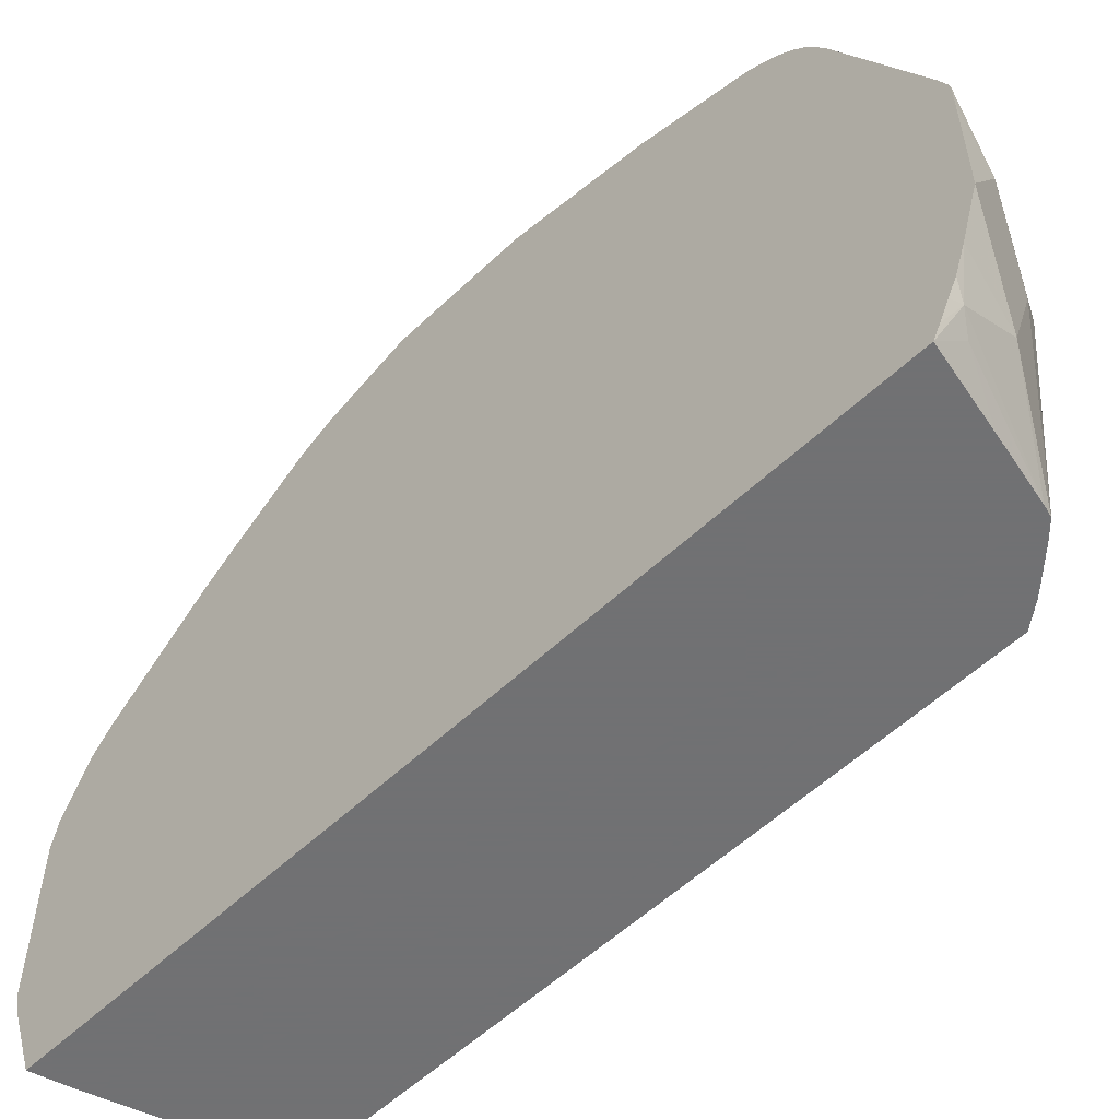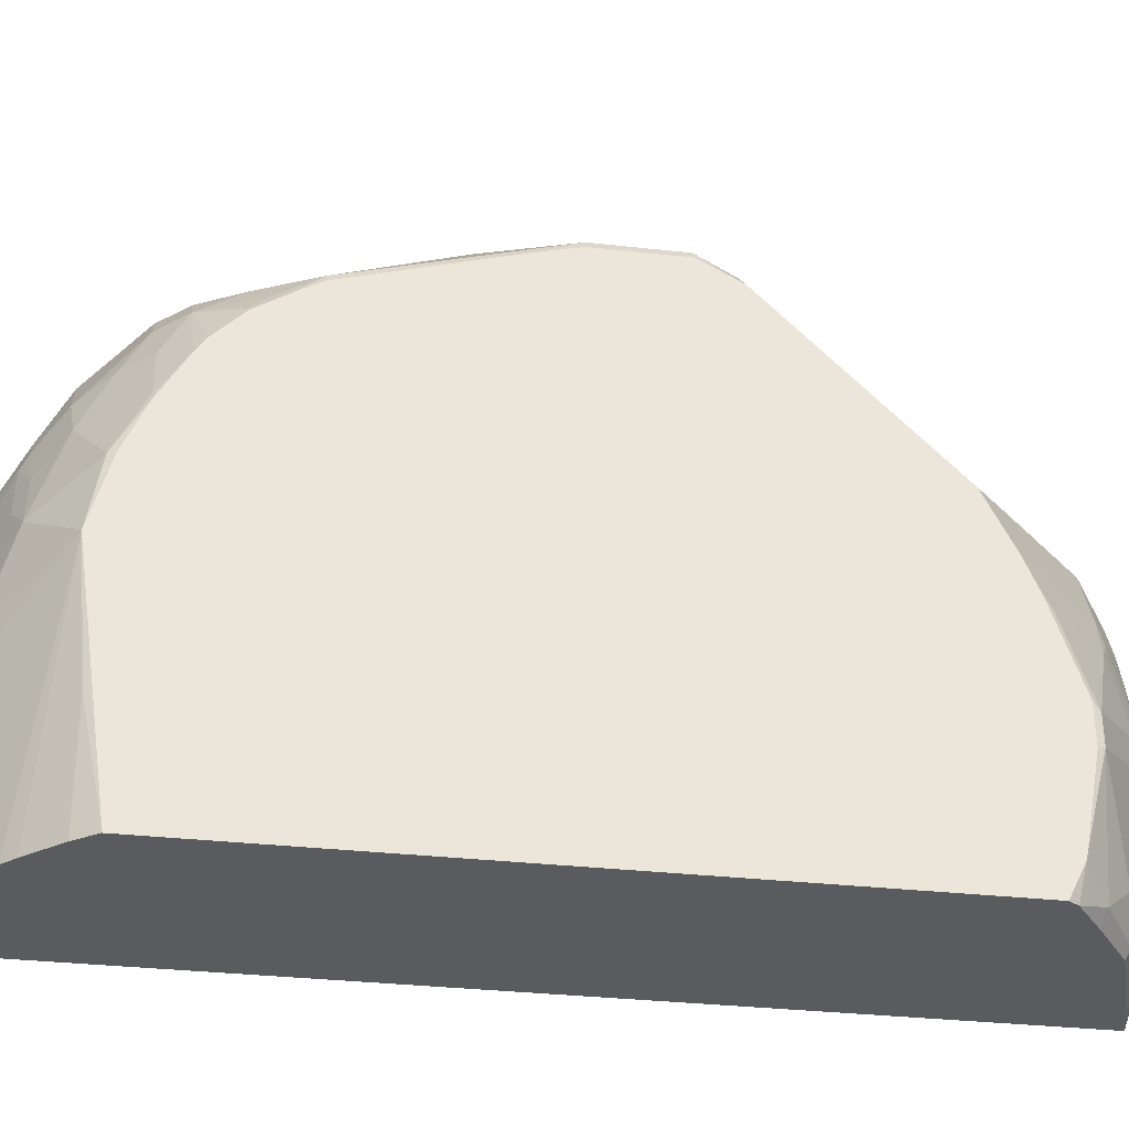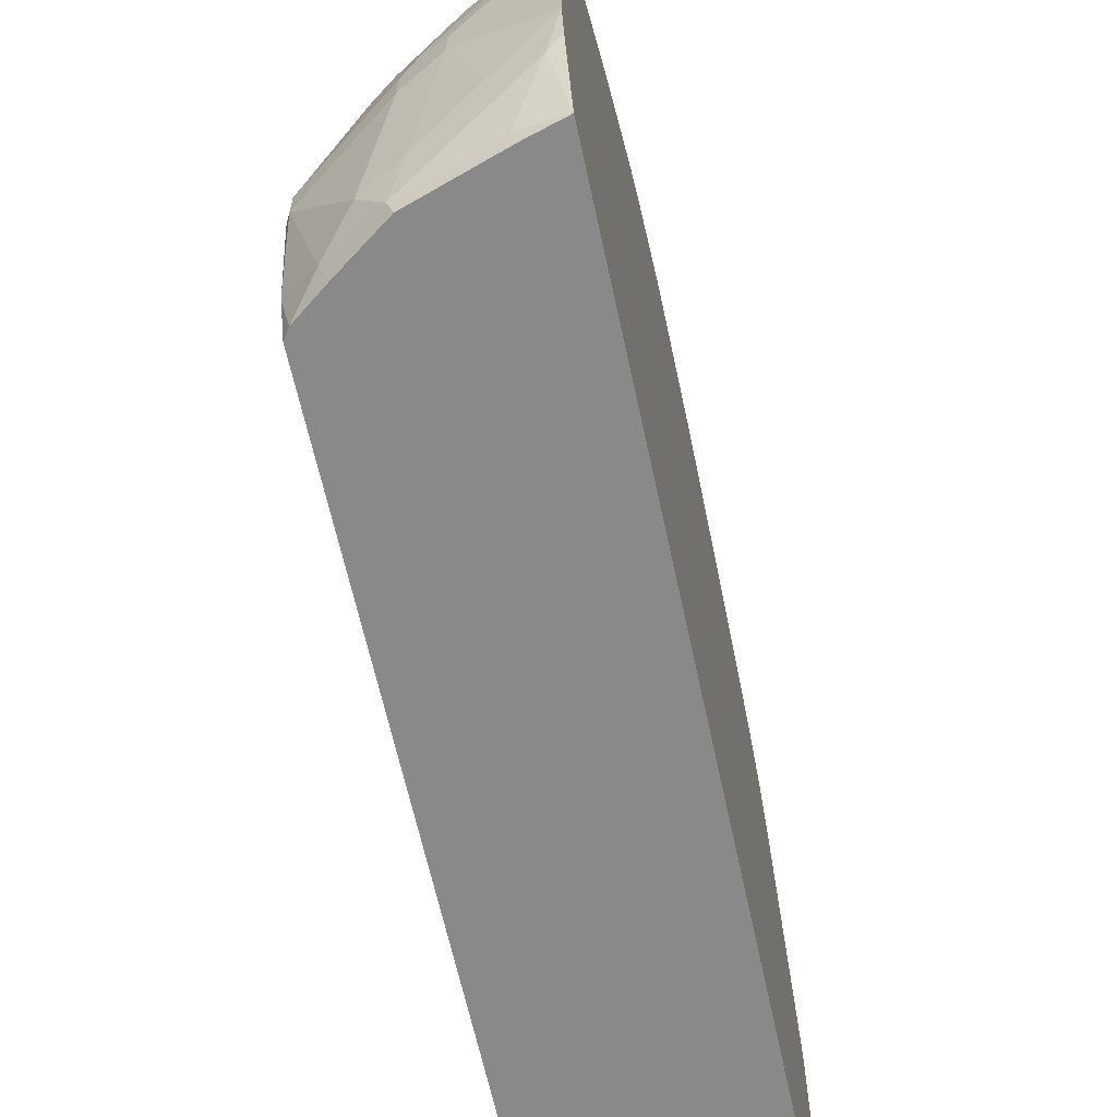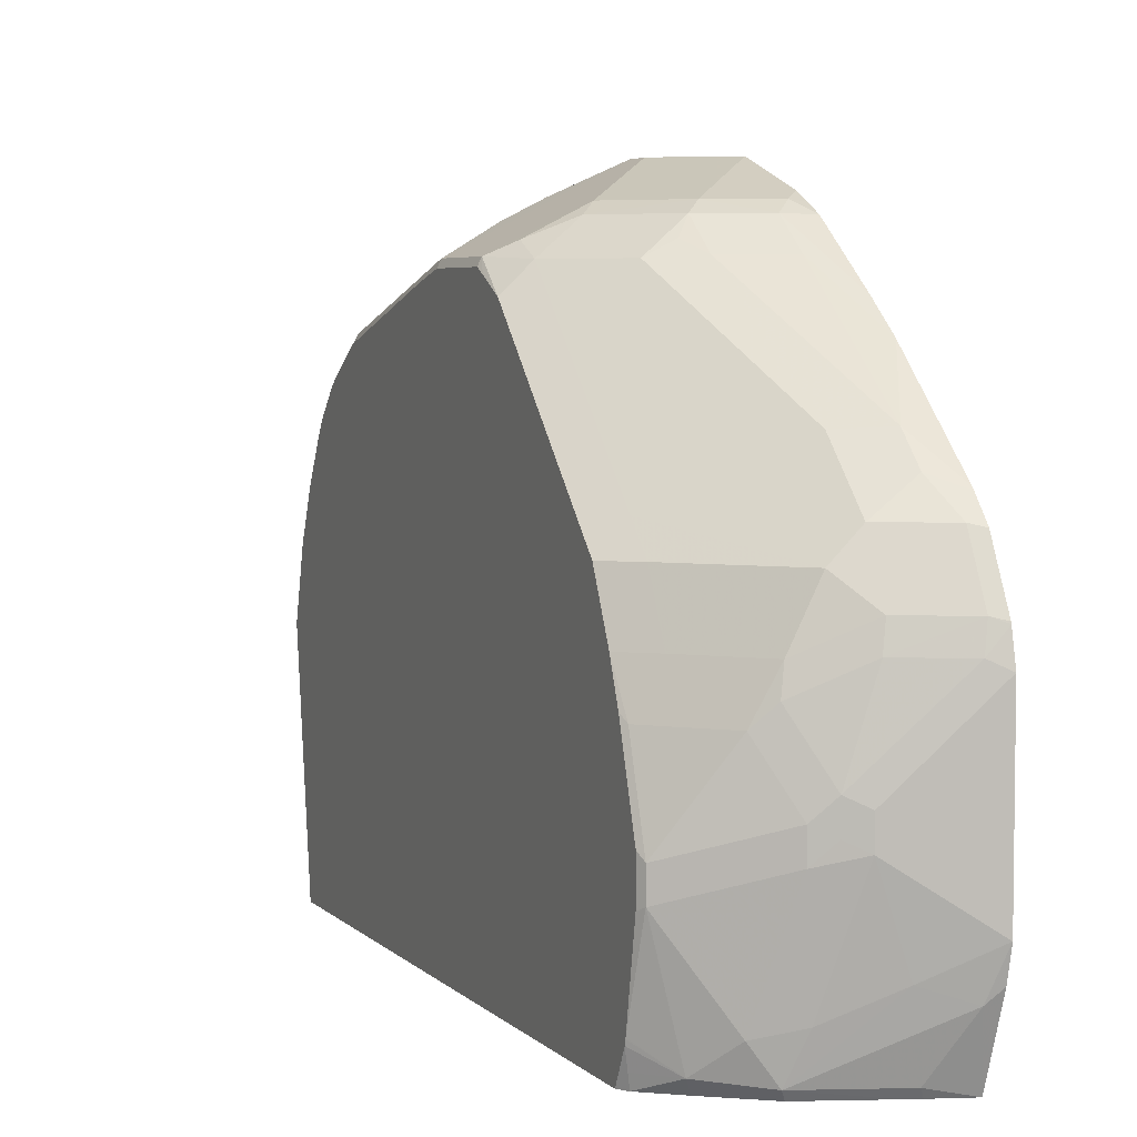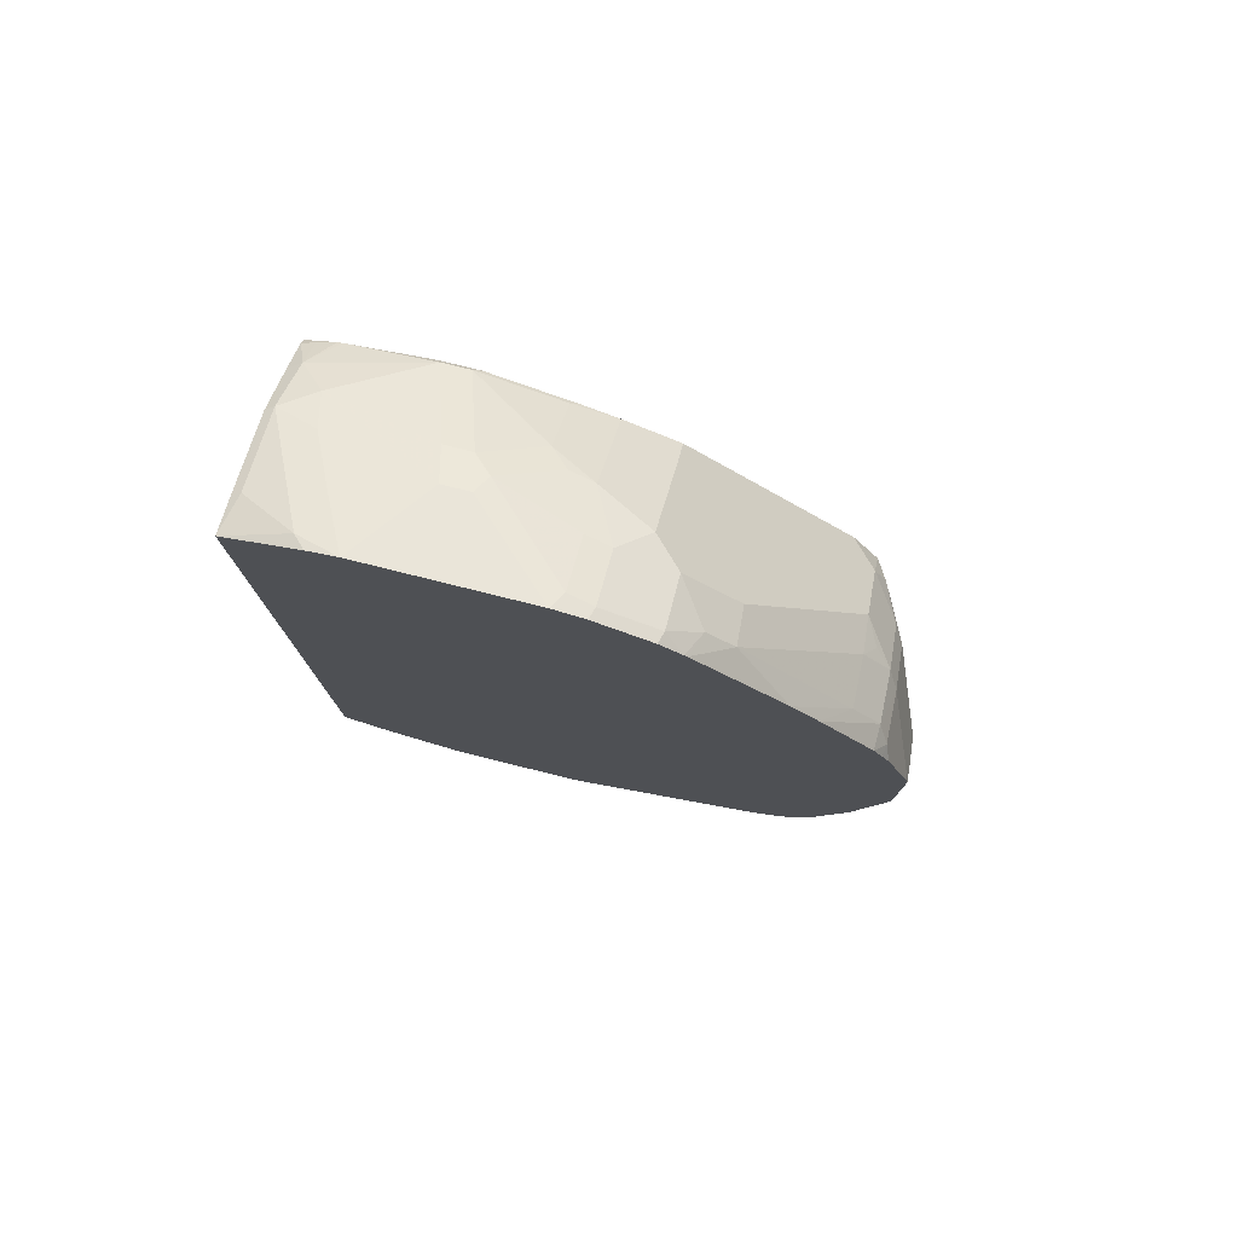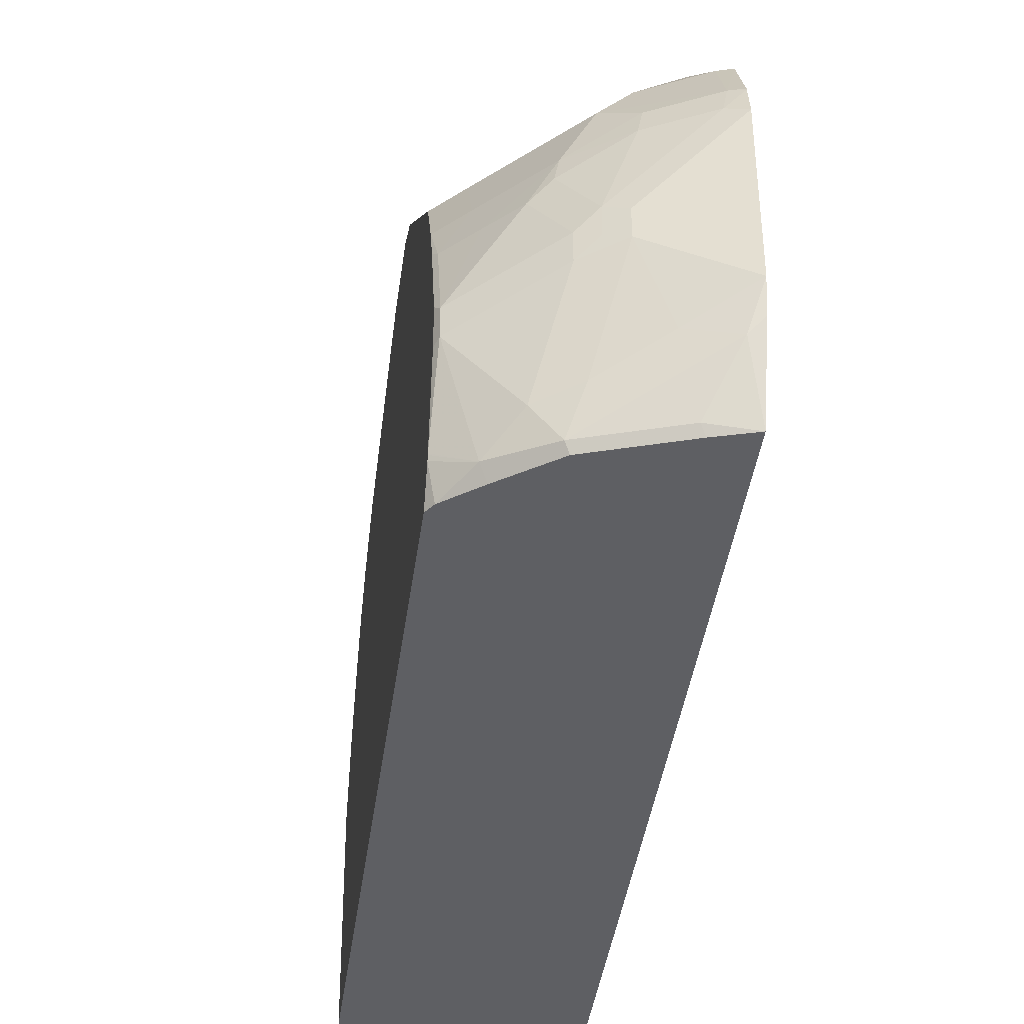
<metadata>
{"format":"obj","ext":"obj","renderer":"f3d","projection":"perspective","resolution":1024,"background":"white","views":[{"elev":-55.3,"azim":134.9,"up":"+Y"},{"elev":-32.4,"azim":-98.9,"up":"+Y"},{"elev":-63.3,"azim":12.1,"up":"+Y"},{"elev":4.9,"azim":-22.2,"up":"+Y"},{"elev":77.9,"azim":104.0,"up":"+Z"},{"elev":-41.5,"azim":-7.7,"up":"+Y"}]}
</metadata>
<code>
v 0.1244 0.4848 -0.03052
v 0.09381 0.4848 -4.947e-05
v 0.1244 0.4848 0.03125
v 0.1244 0.4691 -0.1087
v 0.1095 0.4691 -0.09379
v 0.1075 0.4652 -0.1094
v 0.09186 0.4808 -0.01559
v 0.07623 0.4652 -0.06254
v 0.0606 0.4652 -0.03124
v 0.06256 0.4691 -0.01559
v 0.04171 0.4587 -0.01559
v 0.03127 0.4535 -4.947e-05
v 0.09381 0.4848 0.0156
v 0.1095 0.4848 0.03125
v 0.1244 0.4845 0.0469
v 0.1244 0.4689 -0.1094
v 0.1095 0.4535 -0.1563
v 0.07623 0.4495 -0.1251
v 0.04497 0.4495 -0.06254
v 0.02606 0.443 -0.04689
v 0.01043 0.443 -4.947e-05
v 0.03127 0.4535 0.0469
v 0.05473 0.4652 0.0547
v 0.086 0.4652 0.086
v 0.1244 0.4844 0.04763
v 0.1244 0.4498 -0.172
v 0.1244 0.4494 -0.173
v 0.1042 0.4482 -0.1668
v 0.07427 0.4456 -0.1329
v 0.05734 0.443 -0.1094
v 0.04171 0.4274 -0.1251
v 0.02606 0.4274 -0.09379
v 0.01043 0.4118 -0.1094
v 0.008374 0.4318 -0.02698
v 0.008374 0.435 -0.01559
v 0.008374 0.4389 -4.947e-05
v 0.01043 0.443 0.0469
v 0.02346 0.4495 0.0547
v 0.04692 0.4593 0.06255
v 0.07818 0.4593 0.09379
v 0.1095 0.4593 0.1094
v 0.1173 0.4652 0.1016
v 0.1244 0.4687 0.09452
v 0.1244 0.4435 -0.184
v 0.1212 0.4456 -0.1798
v 0.05865 0.4144 -0.1798
v 0.043 0.4144 -0.1642
v 0.09773 0.4456 -0.1642
v 0.1055 0.43 -0.1954
v 0.05865 0.43 -0.1485
v 0.02606 0.4118 -0.1407
v 0.02737 0.3987 -0.1642
v 0.01173 0.3987 -0.1329
v 0.009782 0.3909 -0.1407
v 0.008374 0.4017 -0.1203
v 0.008374 0.4077 -0.1094
v 0.008374 0.4389 0.0469
v 0.008374 0.4359 0.05303
v 0.008374 0.4269 0.06977
v 0.02346 0.4417 0.07035
v 0.0391 0.4417 0.086
v 0.05473 0.4417 0.1016
v 0.07037 0.4495 0.1016
v 0.07818 0.443 0.1146
v 0.1095 0.443 0.1303
v 0.1244 0.4271 0.1571
v 0.1244 0.4587 0.1144
v 0.1244 0.464 0.104
v 0.1244 0.4383 -0.1915
v 0.1199 0.4326 -0.198
v 0.04692 0.3909 -0.1876
v 0.043 0.3987 -0.1798
v 0.08991 0.3987 -0.2111
v 0.1212 0.4144 -0.2111
v 0.04171 0.3753 -0.1928
v 0.02606 0.3753 -0.1772
v 0.008374 0.3652 -0.1619
v 0.008374 0.373 -0.1563
v 0.008374 0.3887 -0.1407
v 0.008374 0.4258 0.07092
v 0.02346 0.4261 0.086
v 0.07037 0.3948 0.1642
v 0.086 0.3792 0.1954
v 0.1095 0.3805 0.2085
v 0.1244 0.4115 0.1769
v 0.1244 0.4326 -0.198
v 0.1244 0.4261 -0.2037
v 0.05865 0.3675 -0.2111
v 0.1042 0.4013 -0.2137
v 0.08991 0.3675 -0.2267
v 0.1244 0.4186 -0.2089
v 0.1244 0.4076 -0.2149
v 0.1042 0.3388 -0.245
v 0.01043 0.3128 -0.1928
v 0.04171 0.344 -0.2085
v 0.01043 0.344 -0.1772
v 0.008374 0.3409 -0.1762
v 0.008374 0.3957 0.1011
v 0.02346 0.3636 0.1485
v 0.0391 0.3636 0.1642
v 0.07037 0.3323 0.2267
v 0.086 0.3636 0.2111
v 0.086 0.3479 0.2267
v 0.1095 0.3649 0.2241
v 0.1244 0.36 0.2338
v 0.07427 0.3518 -0.2267
v 0.05734 0.3284 -0.2241
v 0.1244 0.3088 -0.2609
v 0.1244 0.2986 -0.2651
v 0.09186 0.3128 -0.2463
v 0.07623 0.344 -0.2306
v 0.008374 0.3128 -0.1887
v 0.04171 0.2971 -0.2241
v 0.008374 0.2744 -0.1993
v 0.008374 0.3331 0.1636
v 0.02346 0.3479 0.1642
v 0.05473 0.301 0.2267
v 0.086 0.3166 0.2423
v 0.1173 0.3166 0.258
v 0.02346 0.3323 0.1798
v 0.1173 0.3479 0.2423
v 0.1244 0.3585 0.2353
v 0.1244 0.2971 -0.2655
v 0.1016 0.258 -0.2619
v 0.0606 0.3128 -0.2306
v 0.05734 0.2502 -0.2397
v 0.05734 0.2346 -0.2397
v 0.04079 0.1438 -0.2183
v 0.008374 0.2731 -0.1992
v 0.008374 0.332 0.1647
v 0.02346 0.301 0.1954
v 0.02606 0.2763 0.2085
v 0.04171 0.2763 0.2241
v 0.05213 0.2867 0.2293
v 0.08339 0.3023 0.245
v 0.1147 0.3023 0.2606
v 0.1244 0.3139 0.2618
v 0.1244 0.3149 0.2615
v 0.1244 0.3461 0.2459
v 0.1244 0.2808 -0.2656
v 0.1244 0.2659 -0.2656
v 0.1244 0.2182 -0.2655
v 0.07818 0.2346 -0.2502
v 0.07818 0.2502 -0.2502
v 0.06776 0.2502 -0.245
v 0.06776 0.2346 -0.245
v 0.07037 0.2268 -0.2463
v 0.04657 0.1438 -0.2199
v 0.03381 0.1438 -0.2112
v 0.086 0.1798 -0.2463
v 0.01043 0.2033 -0.1928
v 0.008374 0.1438 -0.1806
v 0.008374 0.3008 0.1804
v 0.01043 0.2763 0.1928
v 0.01043 0.2294 0.2085
v 0.05734 0.245 0.2397
v 0.06776 0.2554 0.245
v 0.07818 0.2502 0.2502
v 0.1244 0.2975 0.2654
v 0.1244 0.1877 -0.2557
v 0.0812 0.1438 -0.227
v 0.1173 0.1642 -0.2463
v 0.1095 0.1564 -0.2404
v 0.01715 0.1438 -0.1927
v 0.008374 0.1438 0.1861
v 0.008374 0.2804 0.1887
v 0.008374 0.2335 0.2044
v 0.01043 0.2137 0.2085
v 0.05734 0.2294 0.2397
v 0.06776 0.2398 0.245
v 0.07818 0.2346 0.2502
v 0.1244 0.2037 0.2654
v 0.1244 0.1869 -0.2555
v 0.1244 0.1438 -0.2358
v 0.1244 0.1713 -0.2498
v 0.1244 0.1618 -0.2451
v 0.1244 0.1514 -0.2398
v 0.01064 0.1438 0.1895
v 0.01043 0.1512 0.1928
v 0.008374 0.1614 0.1949
v 0.008374 0.2117 0.2044
v 0.008374 0.1648 0.1957
v 0.02606 0.1512 0.2085
v 0.04171 0.1668 0.2241
v 0.09381 0.1877 0.2502
v 0.06256 0.172 0.2345
v 0.1173 0.1798 0.258
v 0.1244 0.1869 0.2615
v 0.1244 0.1438 0.2459
v 0.01192 0.1438 0.1913
v 0.008374 0.1641 0.1955
v 0.02976 0.1438 0.2048
v 0.05473 0.1486 0.2267
v 0.1016 0.1486 0.2423
v 0.104 0.1438 0.2399
v 0.05713 0.1438 0.2243
v 0.09685 0.1438 0.2375
f 113 126 114
f 113 124 126
f 113 125 124
f 111 125 113
f 110 125 111
f 110 124 125
f 110 123 124
f 109 123 110
f 107 111 113
f 106 111 107
f 104 121 122
f 103 121 104
f 114 126 127
f 101 131 117
f 101 120 131
f 101 116 120
f 101 103 102
f 101 119 103
f 101 118 119
f 101 117 118
f 104 122 105
f 103 119 121
f 117 131 154
f 114 128 129
f 124 143 144
f 100 116 101
f 124 142 143
f 124 141 142
f 124 140 141
f 123 140 124
f 121 139 122
f 120 153 131
f 120 130 153
f 119 139 121
f 119 138 139
f 119 137 138
f 119 136 137
f 118 135 119
f 117 135 118
f 117 134 135
f 117 133 134
f 117 132 133
f 117 154 132
f 115 120 116
f 115 130 120
f 114 127 128
f 119 135 136
f 82 101 102
f 99 115 116
f 81 98 115
f 80 98 81
f 77 96 97
f 76 94 96
f 76 96 77
f 75 95 94
f 75 88 95
f 75 94 76
f 74 93 89
f 81 115 99
f 74 92 93
f 74 87 91
f 73 90 88
f 73 93 90
f 73 89 93
f 73 74 89
f 71 88 75
f 71 73 88
f 71 75 72
f 124 144 145
f 74 91 92
f 81 99 100
f 81 100 82
f 82 100 101
f 95 107 113
f 94 114 112
f 94 113 114
f 94 95 113
f 94 97 96
f 94 112 97
f 93 111 106
f 93 110 111
f 93 109 110
f 93 108 109
f 92 108 93
f 90 93 106
f 88 107 95
f 88 106 107
f 88 90 106
f 84 105 85
f 84 104 105
f 84 103 104
f 84 102 103
f 83 102 84
f 82 102 83
f 99 116 100
f 124 145 126
f 155 168 169
f 126 146 127
f 169 184 171
f 169 171 170
f 168 184 169
f 168 183 184
f 168 182 183
f 168 181 182
f 165 179 180
f 165 178 179
f 162 173 175
f 171 185 172
f 162 174 163
f 162 176 177
f 162 175 176
f 161 163 174
f 160 173 162
f 158 172 159
f 158 171 172
f 157 171 158
f 157 170 171
f 156 170 157
f 162 177 174
f 171 184 186
f 171 186 185
f 172 187 188
f 70 87 74
f 193 196 197
f 193 195 194
f 193 197 195
f 192 196 193
f 189 194 195
f 187 194 189
f 187 193 194
f 187 189 188
f 185 193 187
f 185 186 193
f 184 193 186
f 183 193 184
f 183 192 193
f 183 190 192
f 182 191 183
f 180 183 191
f 179 183 180
f 179 190 183
f 178 190 179
f 172 185 187
f 156 169 170
f 155 169 156
f 155 181 168
f 155 167 181
f 131 153 154
f 129 151 152
f 129 149 151
f 128 150 148
f 128 147 150
f 128 149 129
f 128 164 149
f 128 152 164
f 128 165 152
f 128 178 165
f 128 190 178
f 128 192 190
f 128 196 192
f 128 197 196
f 128 195 197
f 128 189 195
f 128 174 189
f 128 161 174
f 128 148 161
f 127 147 128
f 127 146 147
f 132 155 133
f 126 145 146
f 132 154 155
f 133 156 157
f 154 167 155
f 154 166 167
f 153 166 154
f 151 164 152
f 150 160 162
f 149 164 151
f 148 163 161
f 148 162 163
f 148 150 162
f 143 145 144
f 143 146 145
f 143 147 146
f 142 147 143
f 142 150 147
f 142 160 150
f 136 157 158
f 136 159 137
f 136 158 159
f 135 157 136
f 134 157 135
f 133 157 134
f 133 155 156
f 70 86 87
f 1 15 25
f 65 85 66
f 13 22 23
f 12 37 22
f 12 21 37
f 11 20 21
f 11 21 12
f 9 11 10
f 9 20 11
f 9 19 20
f 8 19 9
f 13 23 24
f 8 18 19
f 6 18 8
f 6 17 18
f 6 16 17
f 4 6 5
f 4 16 6
f 3 14 15
f 2 22 13
f 2 12 22
f 2 11 12
f 6 8 7
f 13 24 14
f 14 24 25
f 14 25 15
f 24 39 40
f 23 39 24
f 23 38 39
f 22 38 23
f 22 37 38
f 21 33 34
f 21 57 37
f 21 36 57
f 21 35 36
f 21 34 35
f 20 33 21
f 20 32 33
f 20 31 32
f 20 30 31
f 18 28 29
f 18 20 19
f 18 30 20
f 18 29 30
f 17 28 18
f 17 26 27
f 16 26 17
f 2 10 11
f 24 40 41
f 2 9 10
f 2 7 8
f 1 189 174
f 1 188 189
f 1 172 188
f 1 159 172
f 1 137 159
f 1 138 137
f 1 139 138
f 1 122 139
f 1 105 122
f 1 174 177
f 1 85 105
f 1 67 66
f 1 68 67
f 1 43 68
f 1 25 43
f 1 3 15
f 1 14 3
f 1 13 14
f 1 2 13
f 69 86 70
f 1 66 85
f 1 177 176
f 1 176 175
f 1 175 173
f 2 6 7
f 2 5 6
f 2 4 5
f 1 4 2
f 1 16 4
f 1 26 16
f 1 27 26
f 1 44 27
f 1 69 44
f 1 86 69
f 1 87 86
f 1 91 87
f 1 92 91
f 1 108 92
f 1 109 108
f 1 123 109
f 1 140 123
f 1 141 140
f 1 142 141
f 1 160 142
f 1 173 160
f 2 8 9
f 24 41 42
f 17 27 28
f 25 42 43
f 46 49 73
f 24 42 25
f 46 71 72
f 45 70 49
f 44 70 45
f 44 69 70
f 42 68 43
f 42 67 68
f 41 67 42
f 46 73 71
f 41 66 67
f 40 65 41
f 40 64 65
f 40 63 64
f 40 62 63
f 40 61 62
f 39 61 40
f 39 60 61
f 38 60 39
f 37 60 38
f 41 65 66
f 47 50 48
f 47 72 52
f 47 52 51
f 65 84 85
f 64 84 65
f 64 83 84
f 62 64 63
f 62 83 64
f 62 82 83
f 61 82 62
f 61 81 82
f 60 81 61
f 60 80 81
f 59 80 60
f 54 79 55
f 52 54 53
f 52 79 54
f 52 78 79
f 52 77 78
f 52 76 77
f 52 75 76
f 52 72 75
f 49 74 73
f 49 70 74
f 37 59 60
f 37 58 59
f 46 72 47
f 34 36 35
f 33 56 34
f 33 55 56
f 33 54 55
f 33 53 54
f 33 52 53
f 33 51 52
f 31 33 32
f 31 51 33
f 31 47 51
f 34 56 55
f 31 50 47
f 29 48 50
f 29 31 30
f 28 49 46
f 28 45 49
f 28 48 29
f 28 47 48
f 37 57 58
f 27 45 28
f 27 44 45
f 29 50 31
f 34 55 79
f 28 46 47
f 34 78 77
f 34 79 78
f 34 58 57
f 34 80 59
f 34 98 80
f 34 115 98
f 34 130 115
f 34 153 130
f 34 166 153
f 34 167 166
f 34 181 167
f 34 59 58
f 34 191 182
f 34 180 191
f 34 165 180
f 34 152 165
f 34 129 152
f 34 114 129
f 34 112 114
f 34 57 36
f 34 77 97
f 34 97 112
f 34 182 181

</code>
